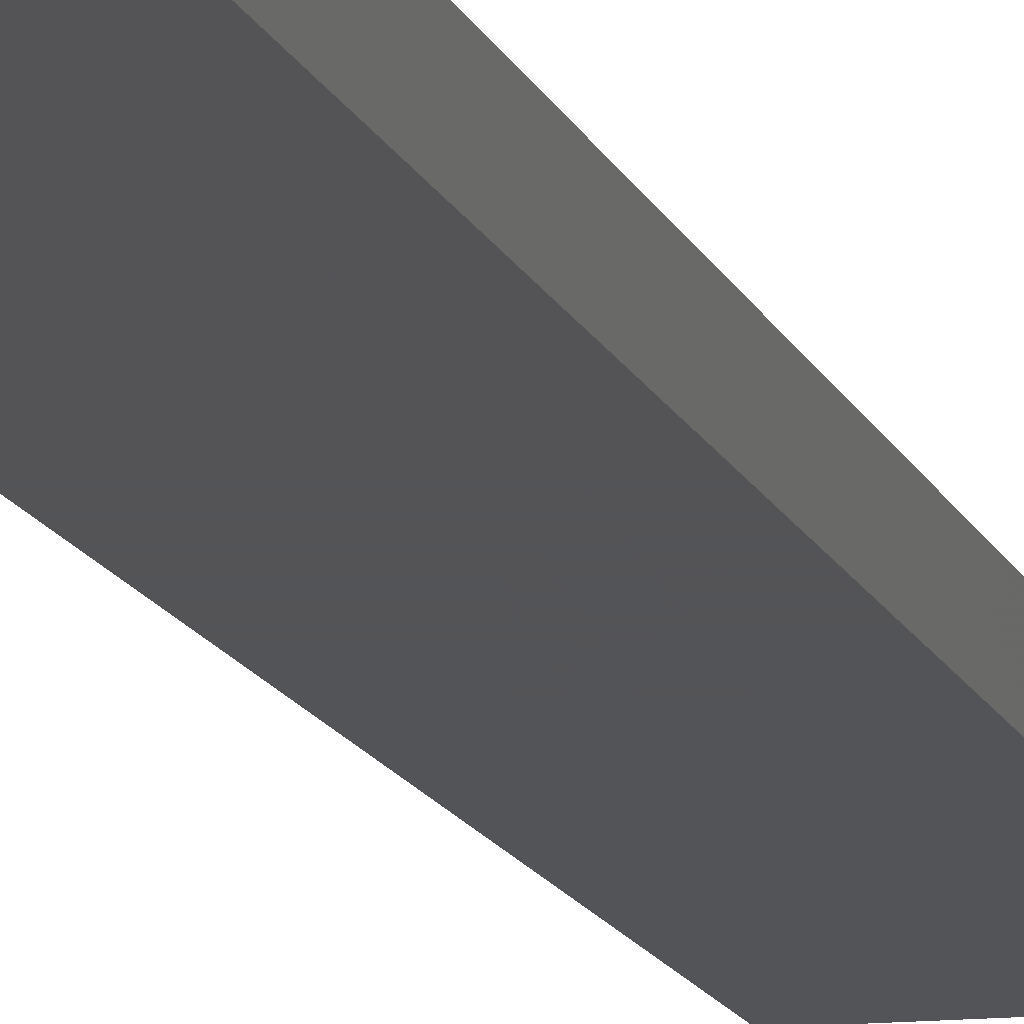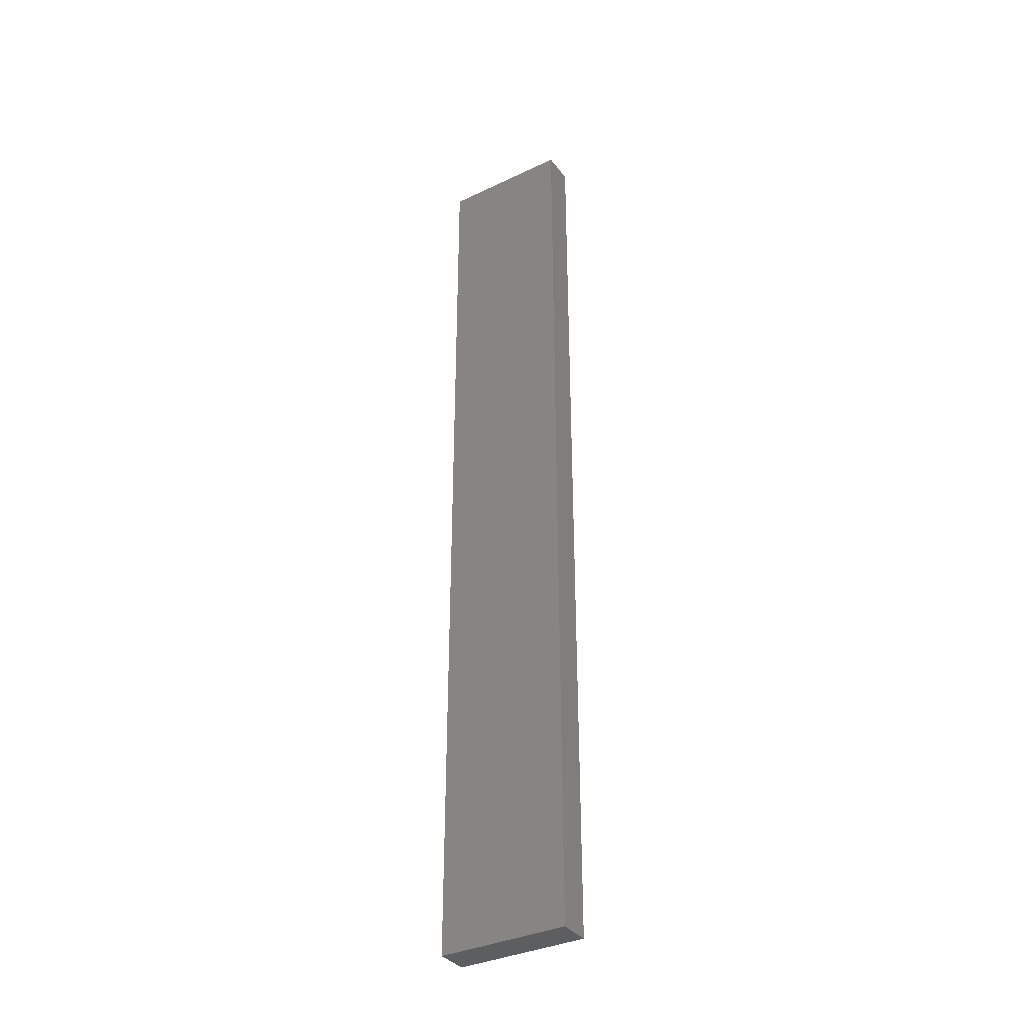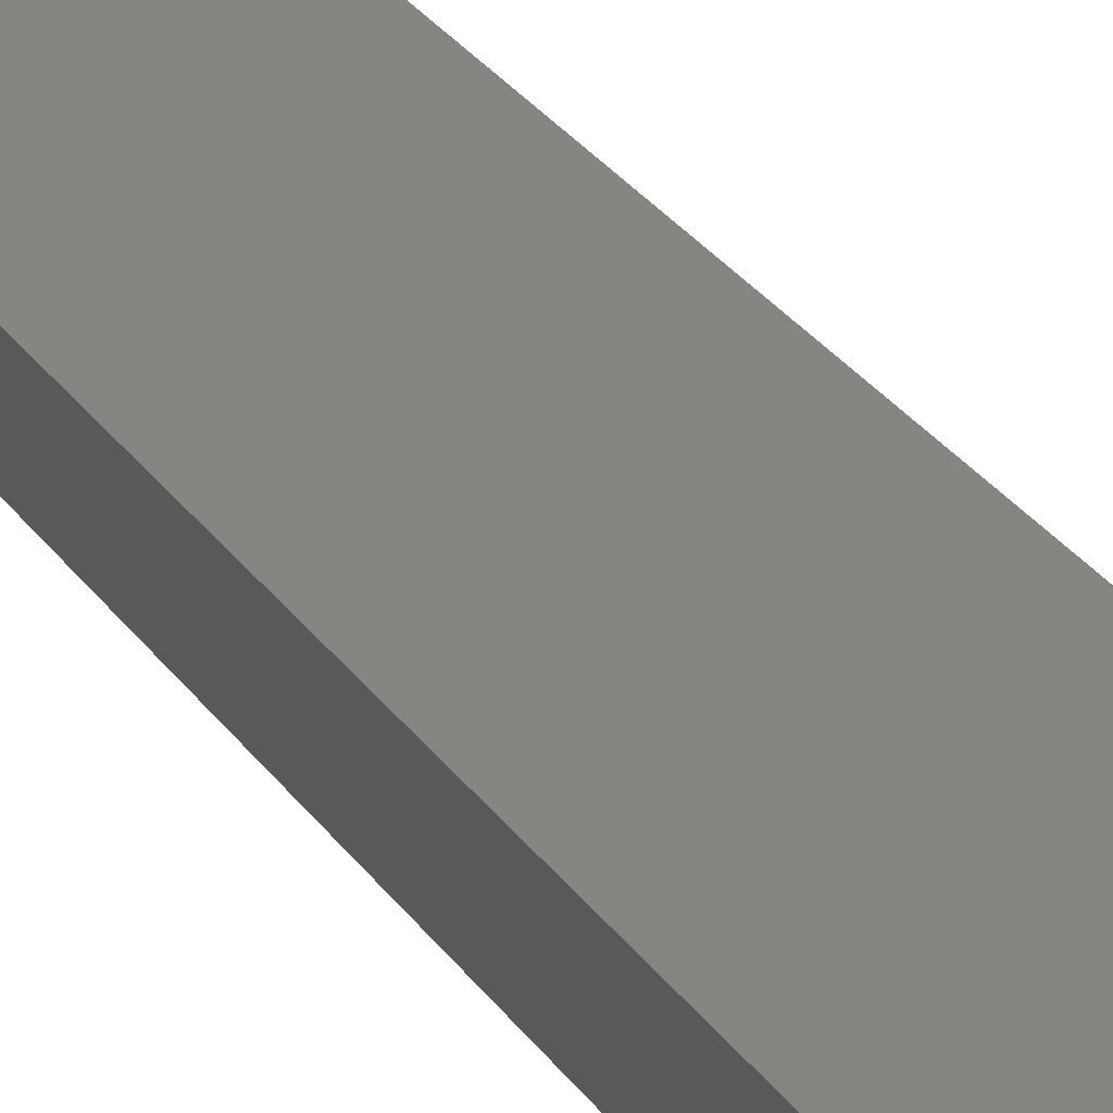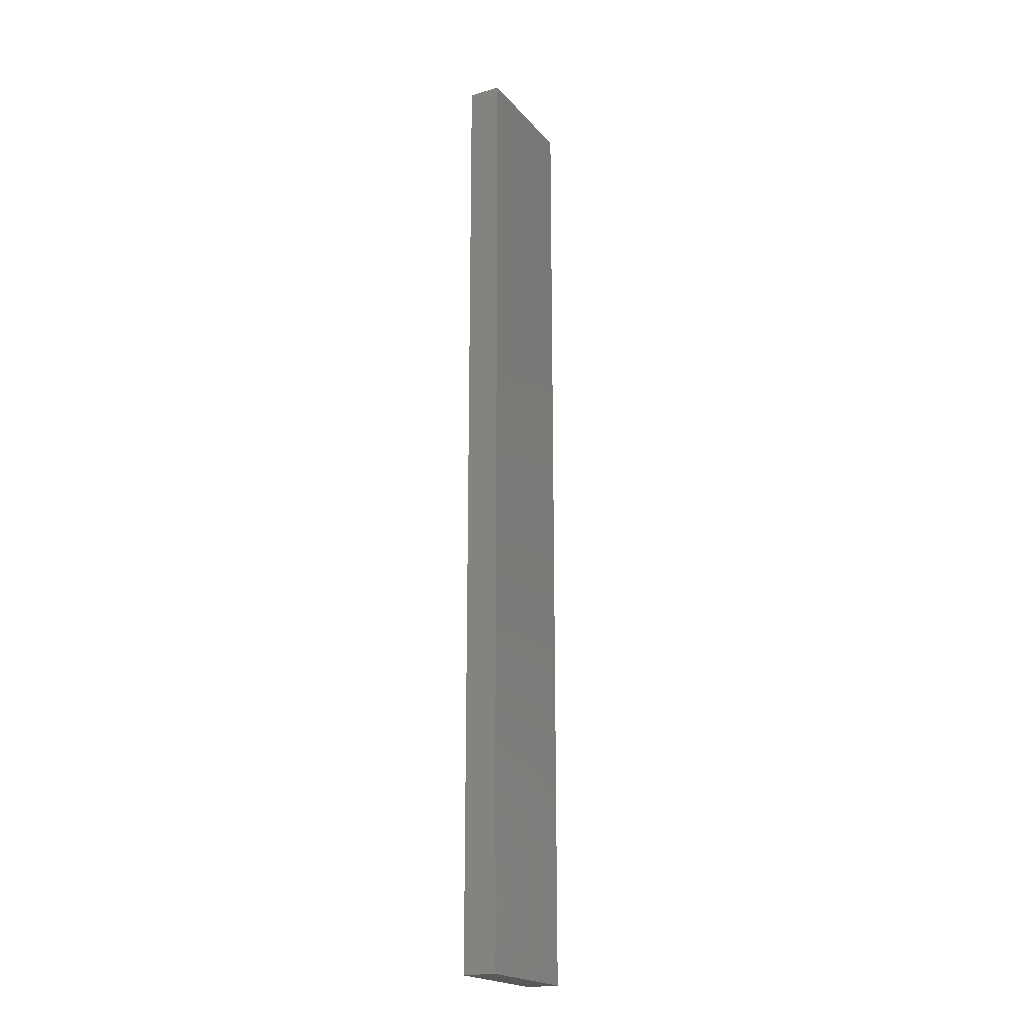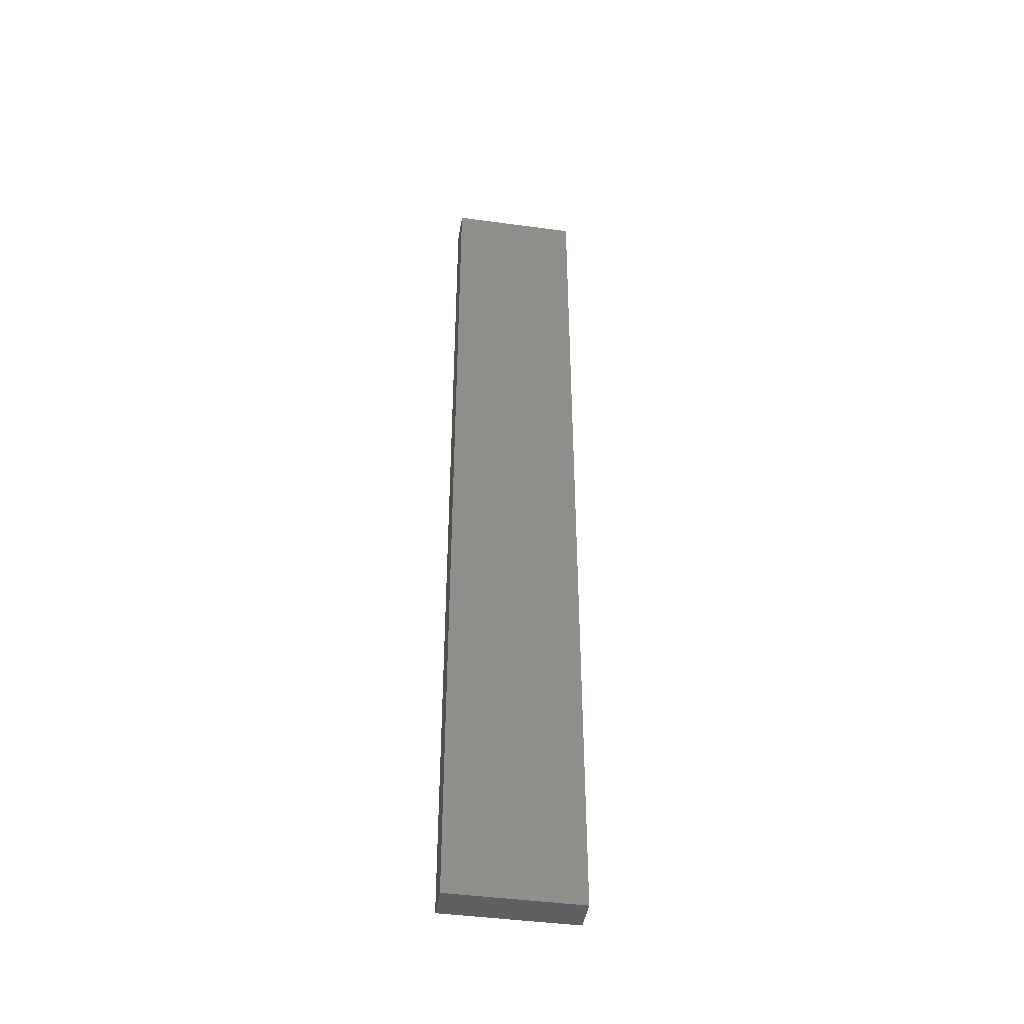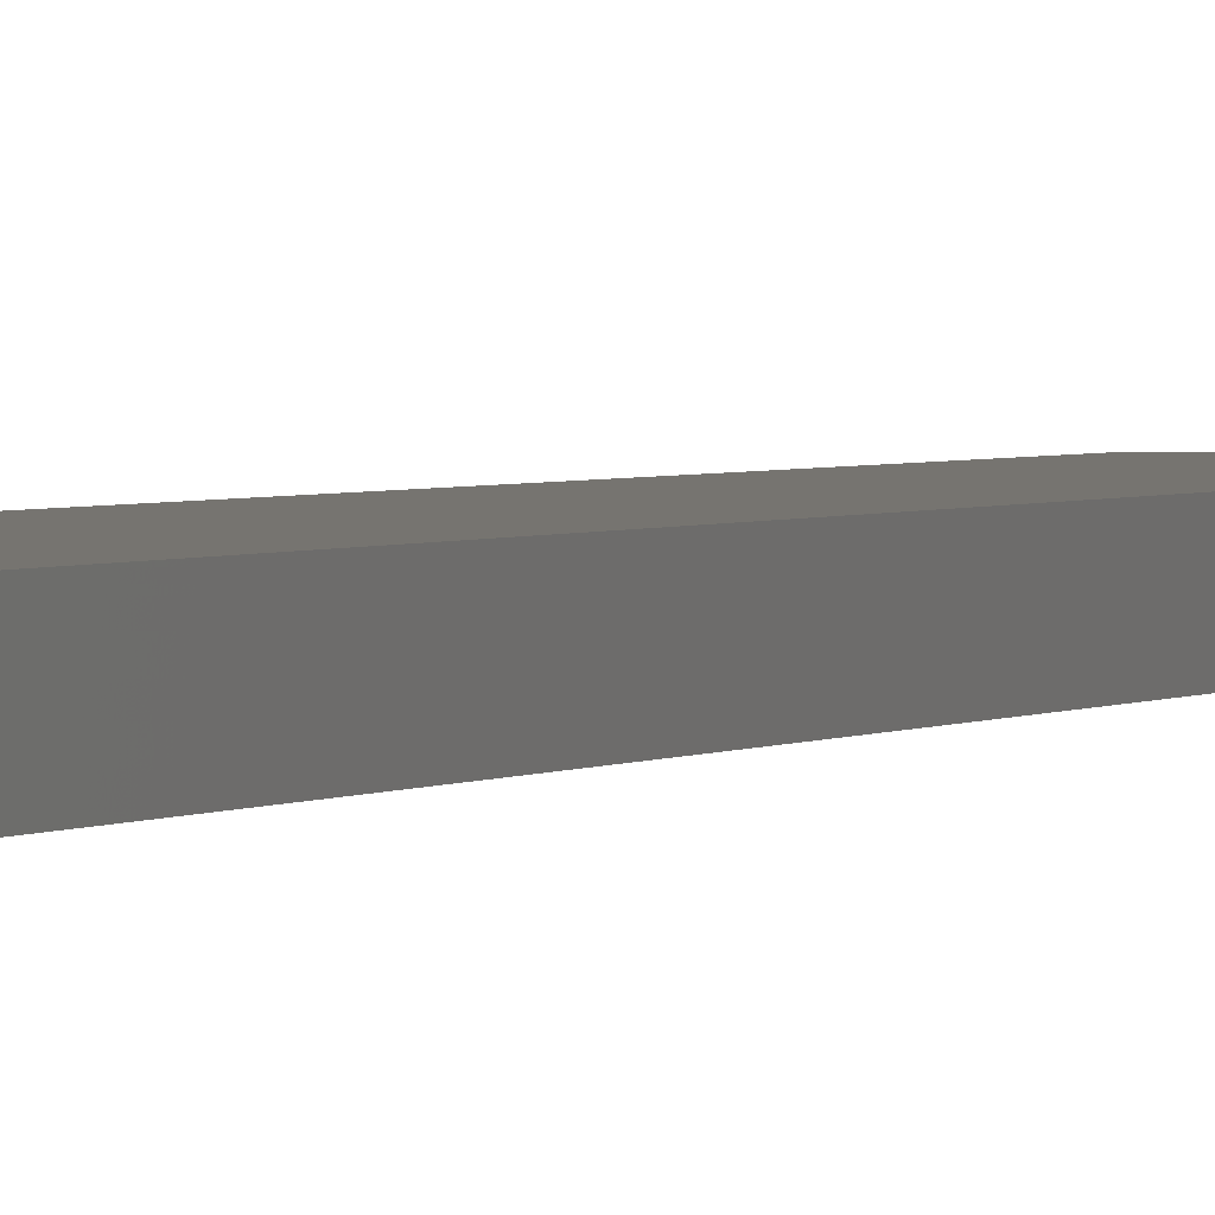
<metadata>
{"format":"stl","ext":"stl","renderer":"f3d","projection":"perspective","resolution":1024,"background":"white","views":[{"elev":-12.4,"azim":14.4,"up":"+Z"},{"elev":-35.5,"azim":-147.9,"up":"+Y"},{"elev":21.9,"azim":157.9,"up":"+Z"},{"elev":-20.3,"azim":-61.9,"up":"+Y"},{"elev":-44.2,"azim":171.0,"up":"+Y"},{"elev":1.7,"azim":19.8,"up":"+Z"}]}
</metadata>
<code>
# stl→obj: 8 verts, 12 faces
v -0.05469 0 0
v -0.05469 0.75 0
v 0.04688 6.343e-18 -6.219e-18
v 0.04688 0.75 -6.219e-18
v 0.04688 6.343e-18 0.02566
v 0.04688 0.75 0.02566
v -0.05469 5.314e-34 0.02566
v -0.05469 0.75 0.02566
f 1 2 3
f 3 2 4
f 3 4 5
f 5 4 6
f 5 6 7
f 7 6 8
f 7 8 1
f 1 8 2
f 2 8 4
f 4 8 6
f 1 3 7
f 7 3 5

</code>
